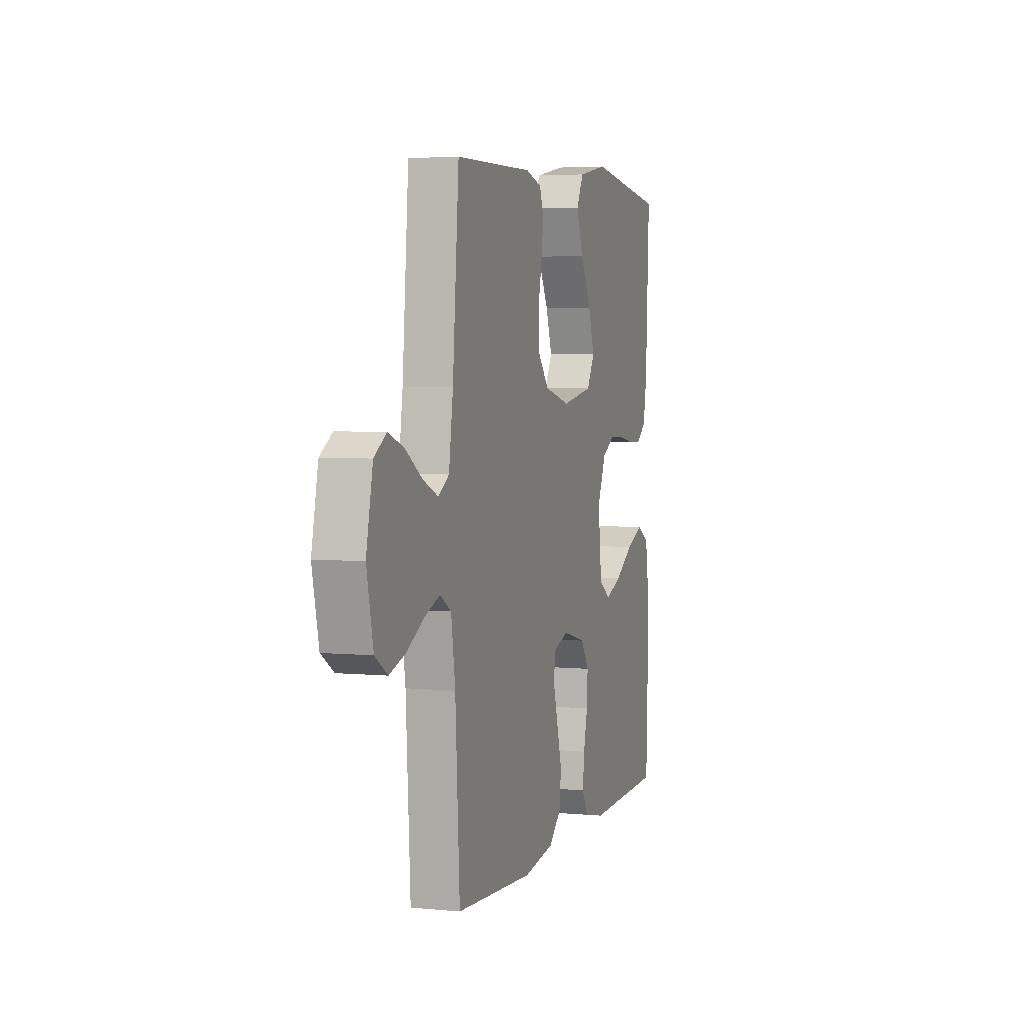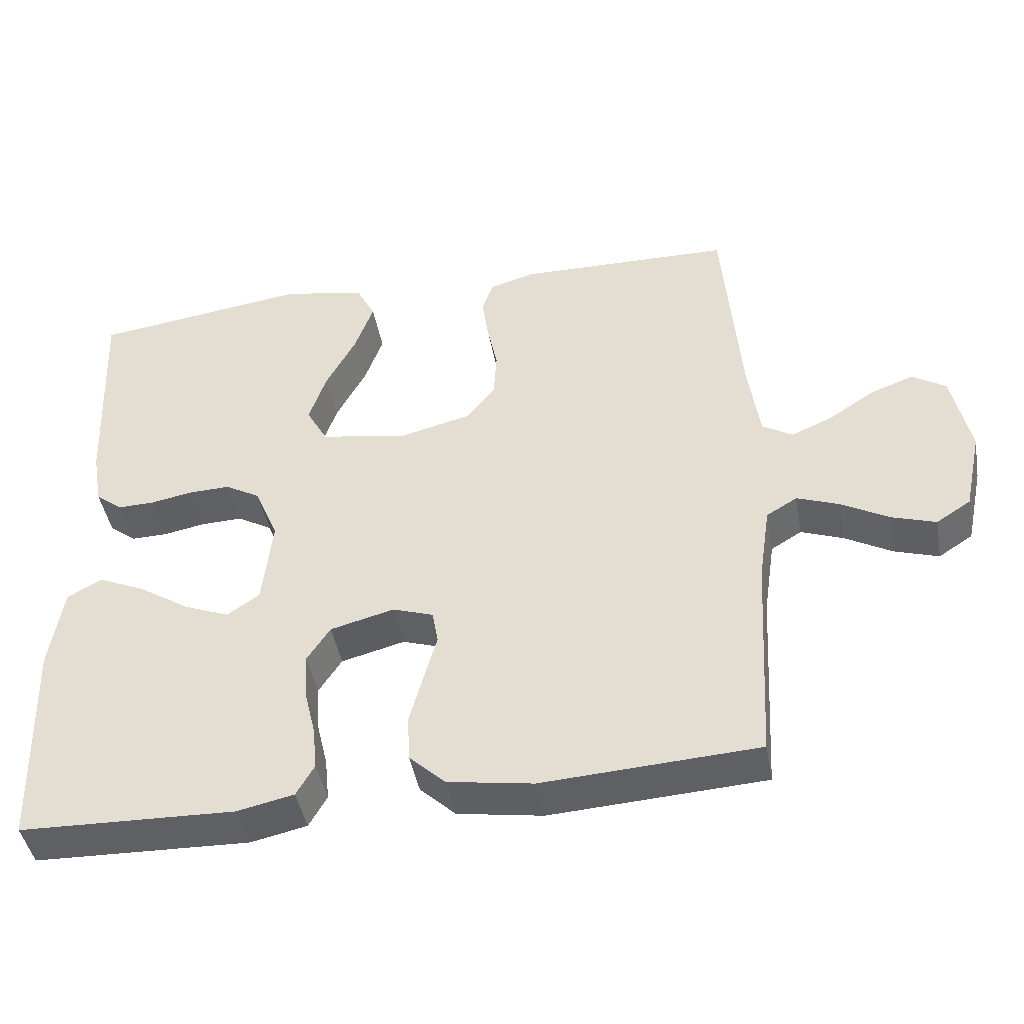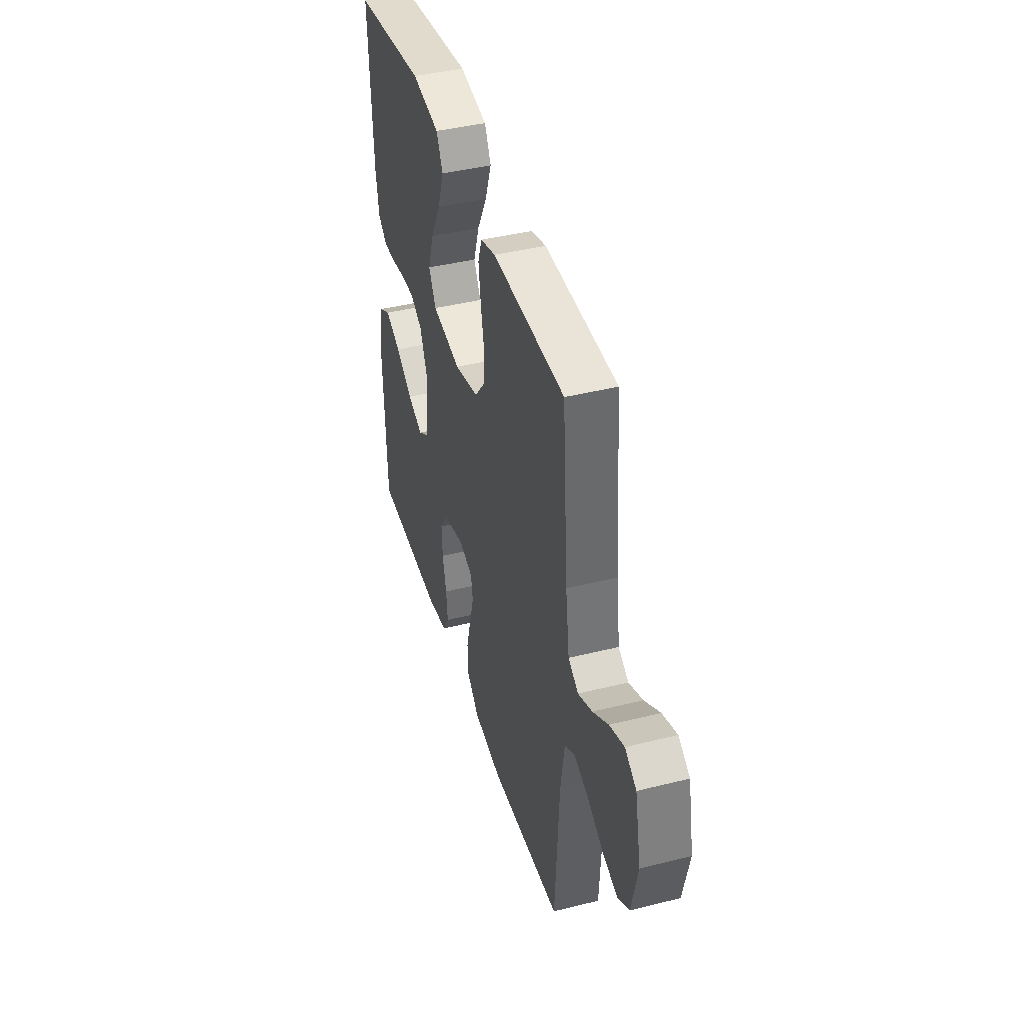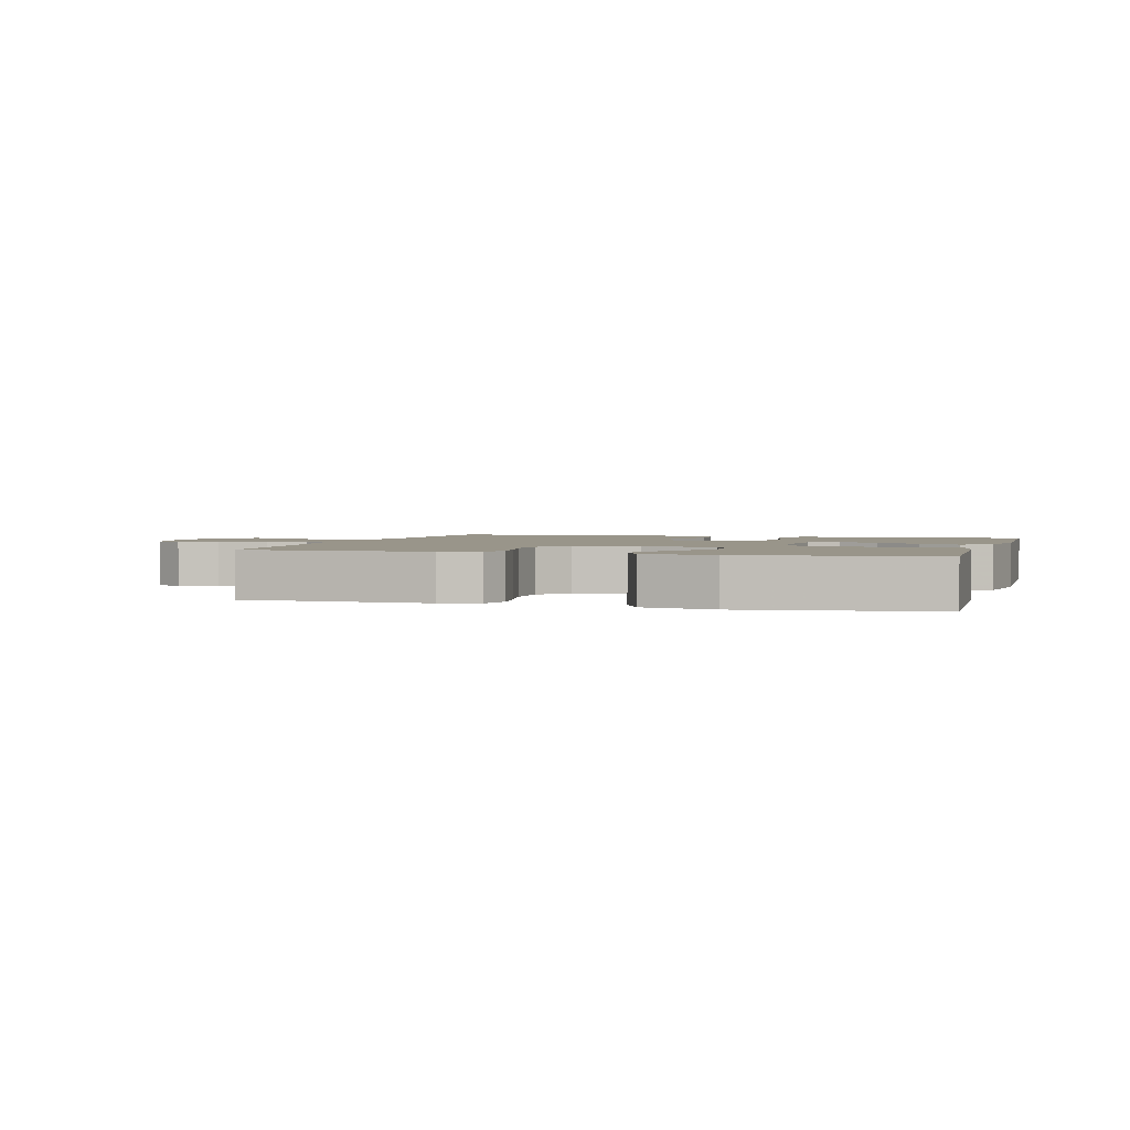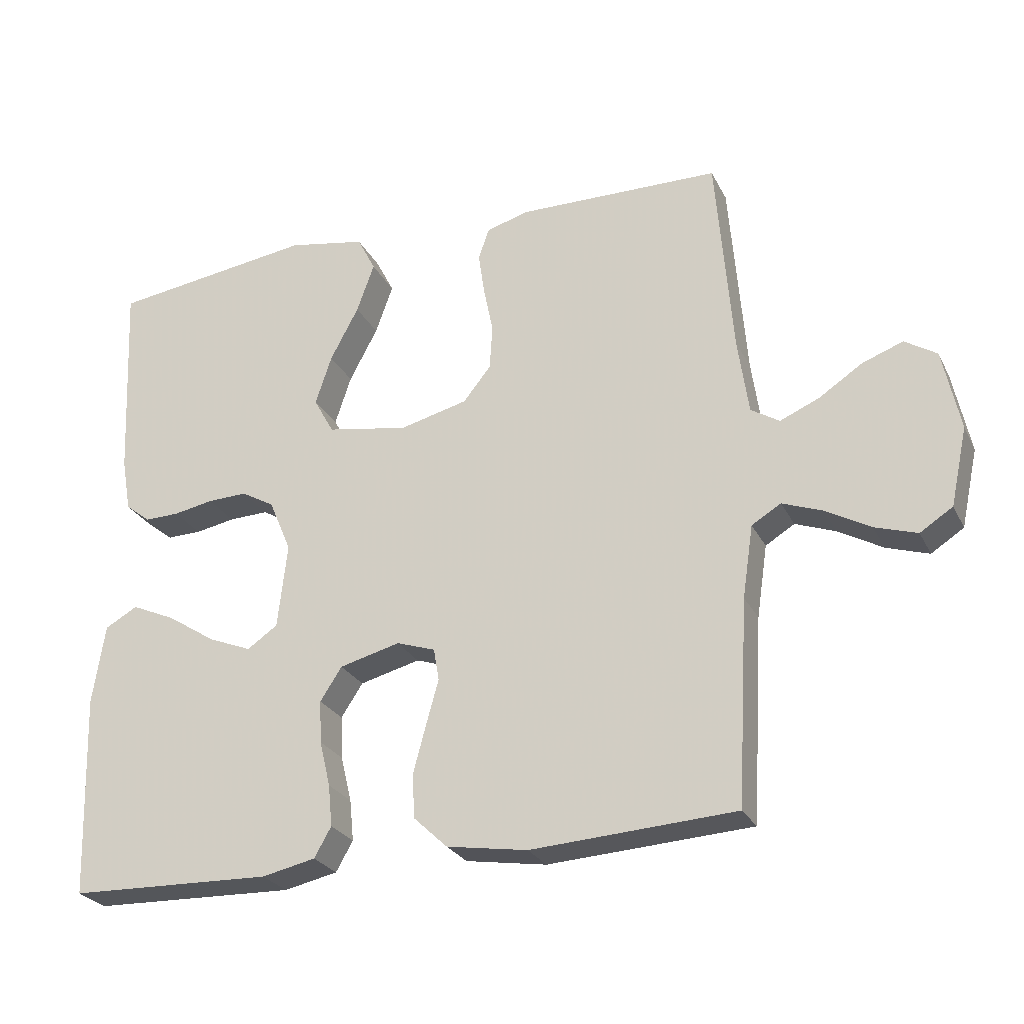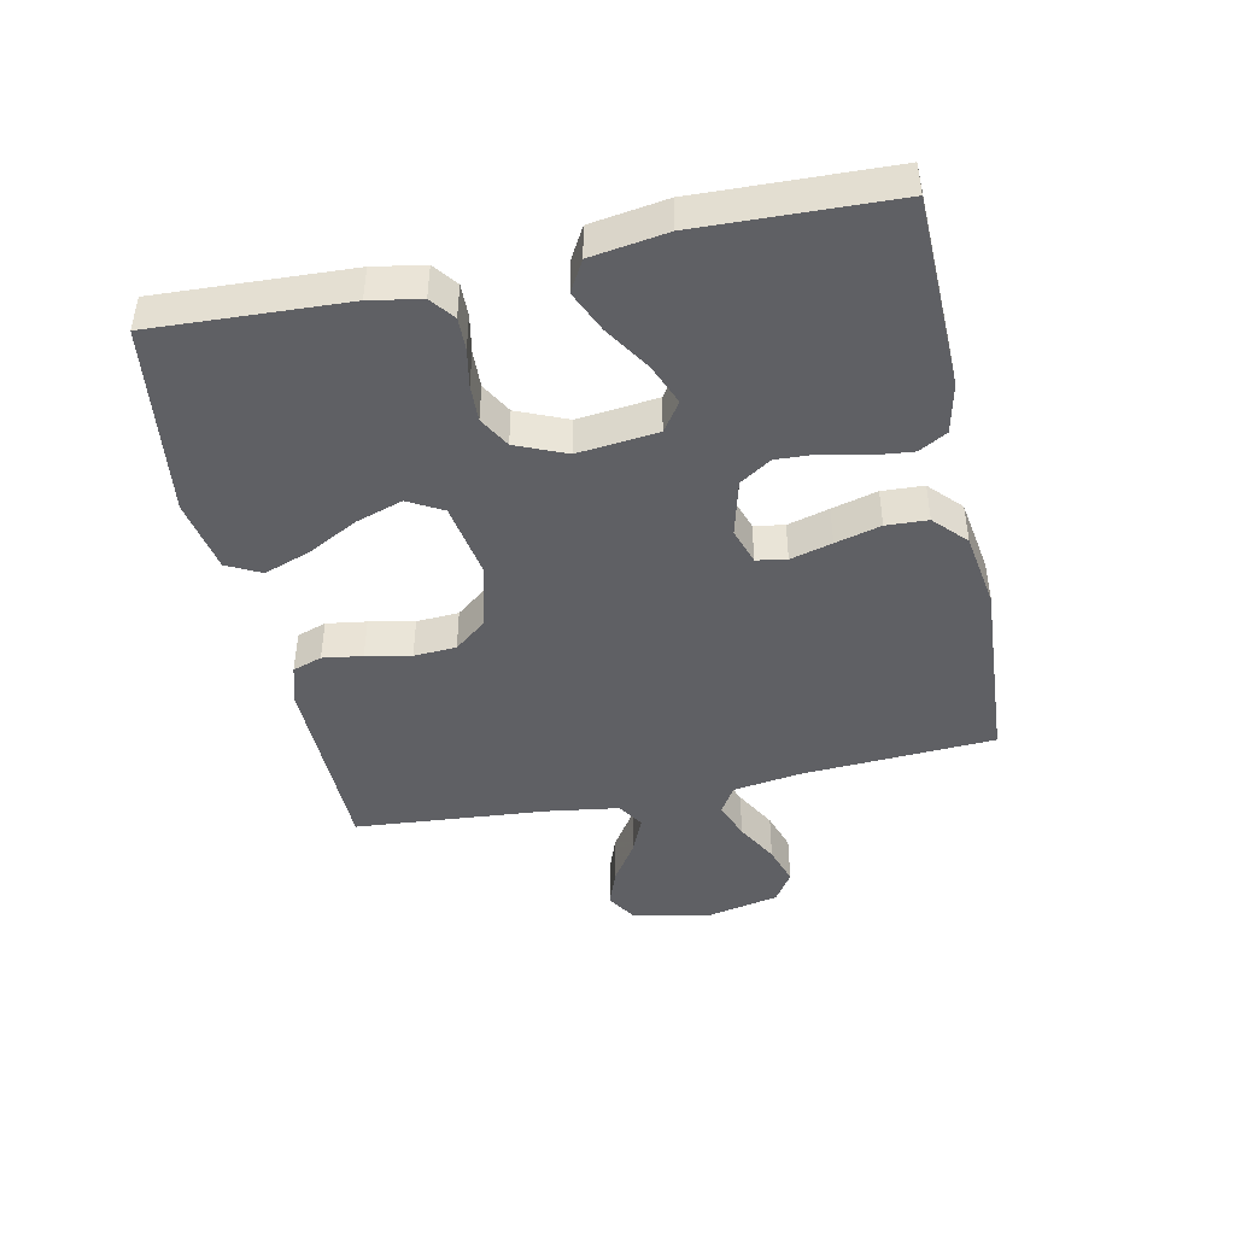
<metadata>
{"format":"obj","ext":"obj","renderer":"f3d","projection":"perspective","resolution":1024,"background":"white","views":[{"elev":4.1,"azim":-72.2,"up":"+Z"},{"elev":-44.3,"azim":-169.7,"up":"+Z"},{"elev":42.1,"azim":-106.7,"up":"+Z"},{"elev":2.1,"azim":16.4,"up":"+Y"},{"elev":-26.2,"azim":-158.1,"up":"+Z"},{"elev":-44.7,"azim":101.8,"up":"+Y"}]}
</metadata>
<code>
v 0.5 0.07 0.5
v 0.486 0.07 0.2
v 0.472 0.07 0.121
v 0.435 0.07 0.092
v 0.384 0.07 0.093
v 0.325 0.07 0.104
v 0.267 0.07 0.106
v 0.218 0.07 0.078
v 0.185 0.07 0
v 0.199 0.07 -0.125
v 0.244 0.07 -0.156
v 0.308 0.07 -0.13
v 0.379 0.07 -0.084
v 0.444 0.07 -0.055
v 0.492 0.07 -0.082
v 0.51 0.07 -0.2
v 0.5 0.07 -0.5
v 0.2 0.07 -0.509
v 0.121 0.07 -0.492
v 0.096 0.07 -0.448
v 0.102 0.07 -0.387
v 0.118 0.07 -0.32
v 0.121 0.07 -0.257
v 0.089 0.07 -0.208
v 0 0.07 -0.185
v -0.057 0.07 -0.204
v -0.065 0.07 -0.251
v -0.047 0.07 -0.316
v -0.028 0.07 -0.387
v -0.031 0.07 -0.452
v -0.081 0.07 -0.499
v -0.2 0.07 -0.518
v -0.5 0.07 -0.5
v -0.517 0.07 -0.2
v -0.533 0.07 -0.093
v -0.576 0.07 -0.067
v -0.635 0.07 -0.089
v -0.701 0.07 -0.126
v -0.763 0.07 -0.146
v -0.811 0.07 -0.115
v -0.836 0.07 0
v -0.811 0.07 0.12
v -0.764 0.07 0.15
v -0.704 0.07 0.128
v -0.64 0.07 0.086
v -0.582 0.07 0.061
v -0.54 0.07 0.087
v -0.524 0.07 0.2
v -0.5 0.07 0.5
v -0.2 0.07 0.505
v -0.138 0.07 0.487
v -0.122 0.07 0.441
v -0.131 0.07 0.379
v -0.145 0.07 0.309
v -0.141 0.07 0.243
v -0.1 0.07 0.192
v 0 0.07 0.167
v 0.12 0.07 0.188
v 0.15 0.07 0.242
v 0.126 0.07 0.315
v 0.084 0.07 0.394
v 0.058 0.07 0.467
v 0.085 0.07 0.52
v 0.2 0.07 0.541
v 0.5 0 0.5
v 0.486 0 0.2
v 0.472 0 0.121
v 0.435 0 0.092
v 0.384 0 0.093
v 0.325 0 0.104
v 0.267 0 0.106
v 0.218 0 0.078
v 0.185 0 0
v 0.199 0 -0.125
v 0.244 0 -0.156
v 0.308 0 -0.13
v 0.379 0 -0.084
v 0.444 0 -0.055
v 0.492 0 -0.082
v 0.51 0 -0.2
v 0.5 0 -0.5
v 0.2 0 -0.509
v 0.121 0 -0.492
v 0.096 0 -0.448
v 0.102 0 -0.387
v 0.118 0 -0.32
v 0.121 0 -0.257
v 0.089 0 -0.208
v 0 0 -0.185
v -0.057 0 -0.204
v -0.065 0 -0.251
v -0.047 0 -0.316
v -0.028 0 -0.387
v -0.031 0 -0.452
v -0.081 0 -0.499
v -0.2 0 -0.518
v -0.5 0 -0.5
v -0.517 0 -0.2
v -0.533 0 -0.093
v -0.576 0 -0.067
v -0.635 0 -0.089
v -0.701 0 -0.126
v -0.763 0 -0.146
v -0.811 0 -0.115
v -0.836 0 0
v -0.811 0 0.12
v -0.764 0 0.15
v -0.704 0 0.128
v -0.64 0 0.086
v -0.582 0 0.061
v -0.54 0 0.087
v -0.524 0 0.2
v -0.5 0 0.5
v -0.2 0 0.505
v -0.138 0 0.487
v -0.122 0 0.441
v -0.131 0 0.379
v -0.145 0 0.309
v -0.141 0 0.243
v -0.1 0 0.192
v 0 0 0.167
v 0.12 0 0.188
v 0.15 0 0.242
v 0.126 0 0.315
v 0.084 0 0.394
v 0.058 0 0.467
v 0.085 0 0.52
v 0.2 0 0.541
f 4 5 6
f 3 4 6
f 2 3 6
f 1 2 6
f 64 1 6
f 63 64 6
f 62 63 6
f 61 62 6
f 60 61 6
f 59 60 6 7
f 58 59 7 8
f 57 58 8 9
f 56 57 9 10
f 52 53 54
f 51 52 54
f 50 51 54
f 49 50 54
f 48 49 54
f 47 48 54 55
f 46 47 55 56
f 43 44 45
f 42 43 45
f 41 42 45
f 40 41 45
f 39 40 45
f 38 39 45
f 37 38 45
f 36 37 45 46
f 46 56 10
f 36 46 10
f 35 36 10
f 32 33 34
f 31 32 34
f 30 31 34
f 29 30 34
f 28 29 34
f 27 28 34
f 26 27 34 35
f 20 21 22
f 19 20 22
f 18 19 22
f 17 18 22
f 16 17 22
f 15 16 22
f 14 15 22
f 13 14 22
f 12 13 22
f 11 12 22 23
f 10 11 23 24
f 25 26 35
f 25 35 10
f 10 24 25
f 70 69 68
f 70 68 67
f 70 67 66
f 70 66 65
f 70 65 128
f 70 128 127
f 70 127 126
f 70 126 125
f 70 125 124
f 71 70 124 123
f 72 71 123 122
f 73 72 122 121
f 74 73 121 120
f 118 117 116
f 118 116 115
f 118 115 114
f 118 114 113
f 118 113 112
f 119 118 112 111
f 120 119 111 110
f 109 108 107
f 109 107 106
f 109 106 105
f 109 105 104
f 109 104 103
f 109 103 102
f 109 102 101
f 110 109 101 100
f 74 120 110
f 74 110 100
f 74 100 99
f 98 97 96
f 98 96 95
f 98 95 94
f 98 94 93
f 98 93 92
f 98 92 91
f 99 98 91 90
f 86 85 84
f 86 84 83
f 86 83 82
f 86 82 81
f 86 81 80
f 86 80 79
f 86 79 78
f 86 78 77
f 86 77 76
f 87 86 76 75
f 88 87 75 74
f 99 90 89
f 74 99 89
f 89 88 74
f 1 65 66 2
f 2 66 67 3
f 3 67 68 4
f 4 68 69 5
f 5 69 70 6
f 6 70 71 7
f 7 71 72 8
f 8 72 73 9
f 9 73 74 10
f 10 74 75 11
f 11 75 76 12
f 12 76 77 13
f 13 77 78 14
f 14 78 79 15
f 15 79 80 16
f 16 80 81 17
f 17 81 82 18
f 18 82 83 19
f 19 83 84 20
f 20 84 85 21
f 21 85 86 22
f 22 86 87 23
f 23 87 88 24
f 24 88 89 25
f 25 89 90 26
f 26 90 91 27
f 27 91 92 28
f 28 92 93 29
f 29 93 94 30
f 30 94 95 31
f 31 95 96 32
f 32 96 97 33
f 33 97 98 34
f 34 98 99 35
f 35 99 100 36
f 36 100 101 37
f 37 101 102 38
f 38 102 103 39
f 39 103 104 40
f 40 104 105 41
f 41 105 106 42
f 42 106 107 43
f 43 107 108 44
f 44 108 109 45
f 45 109 110 46
f 46 110 111 47
f 47 111 112 48
f 48 112 113 49
f 49 113 114 50
f 50 114 115 51
f 51 115 116 52
f 52 116 117 53
f 53 117 118 54
f 54 118 119 55
f 55 119 120 56
f 56 120 121 57
f 57 121 122 58
f 58 122 123 59
f 59 123 124 60
f 60 124 125 61
f 61 125 126 62
f 62 126 127 63
f 63 127 128 64
f 64 128 65 1

</code>
